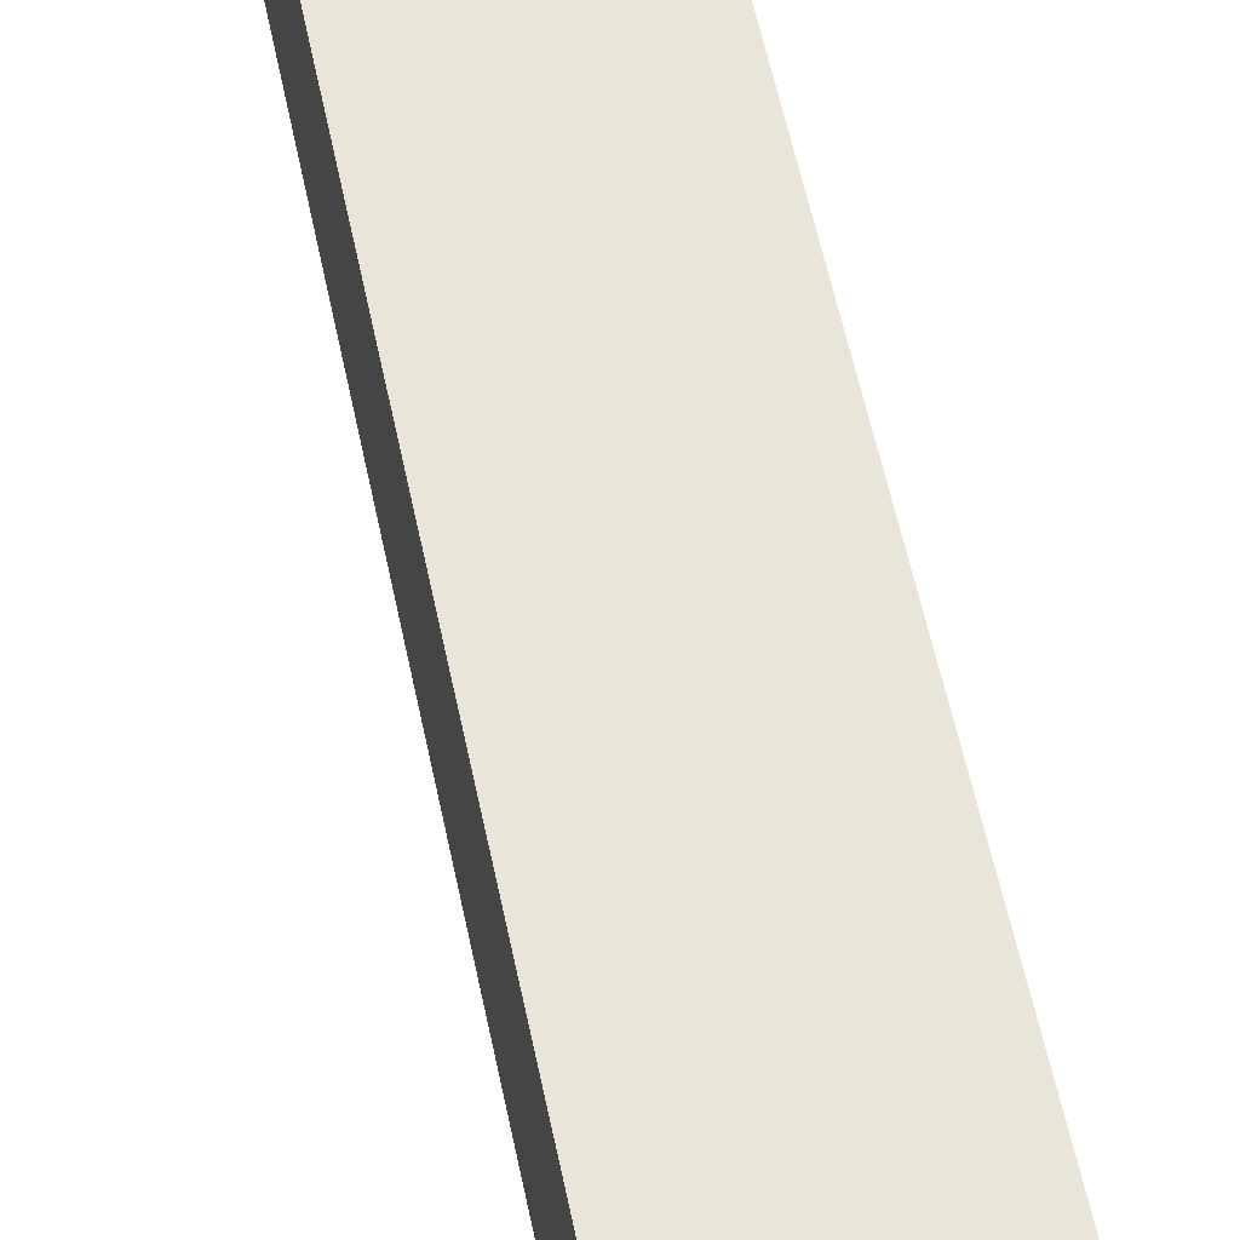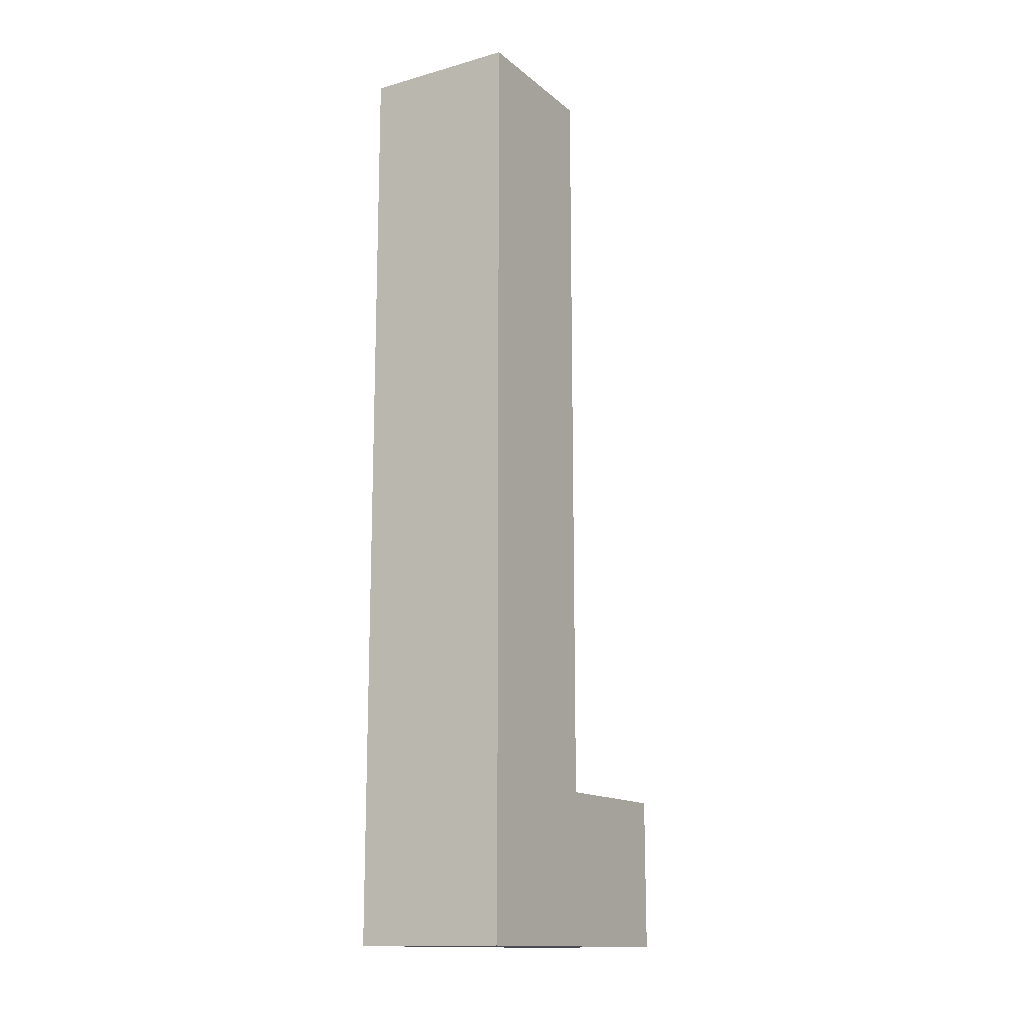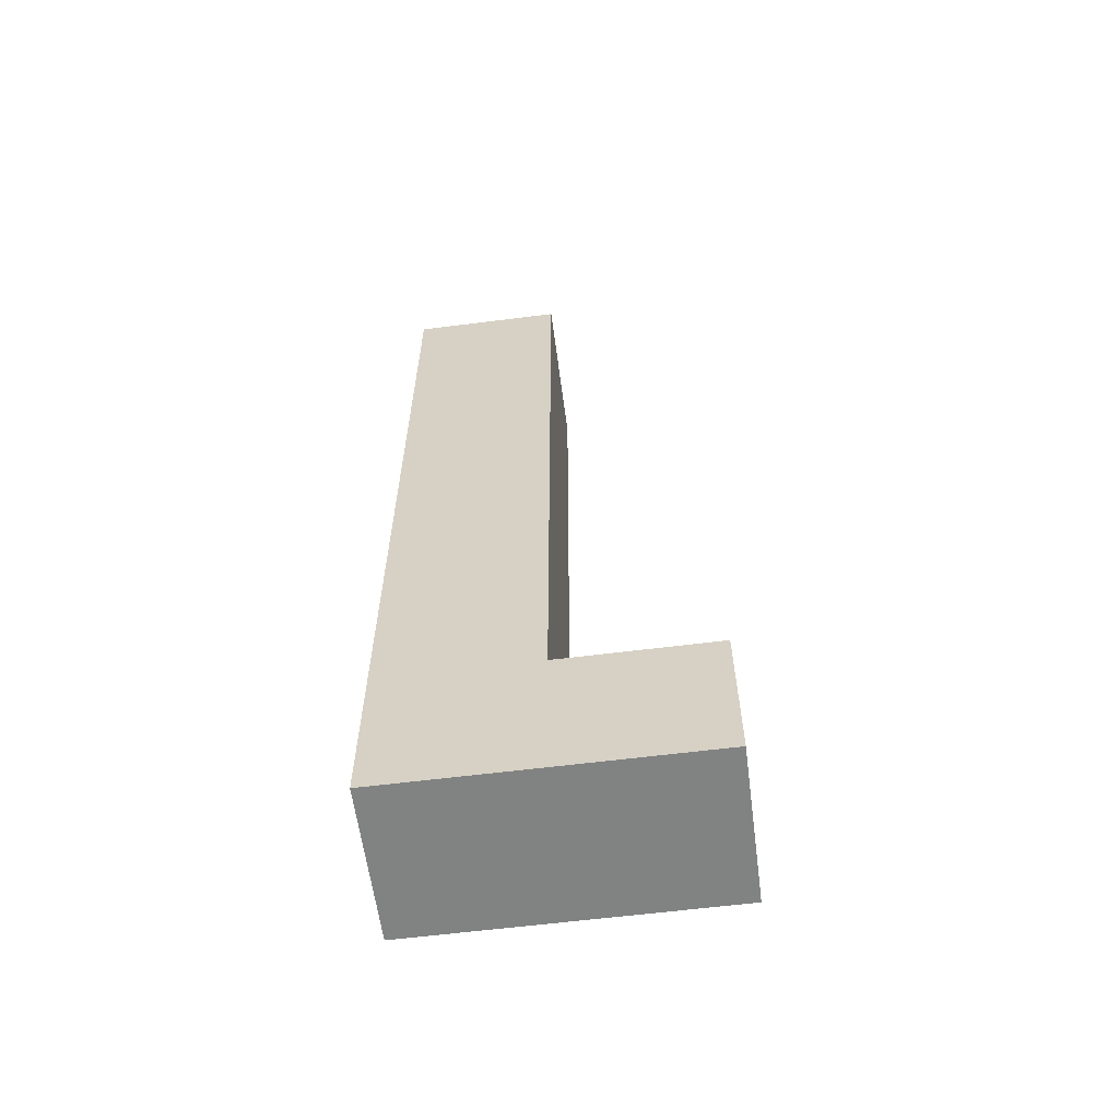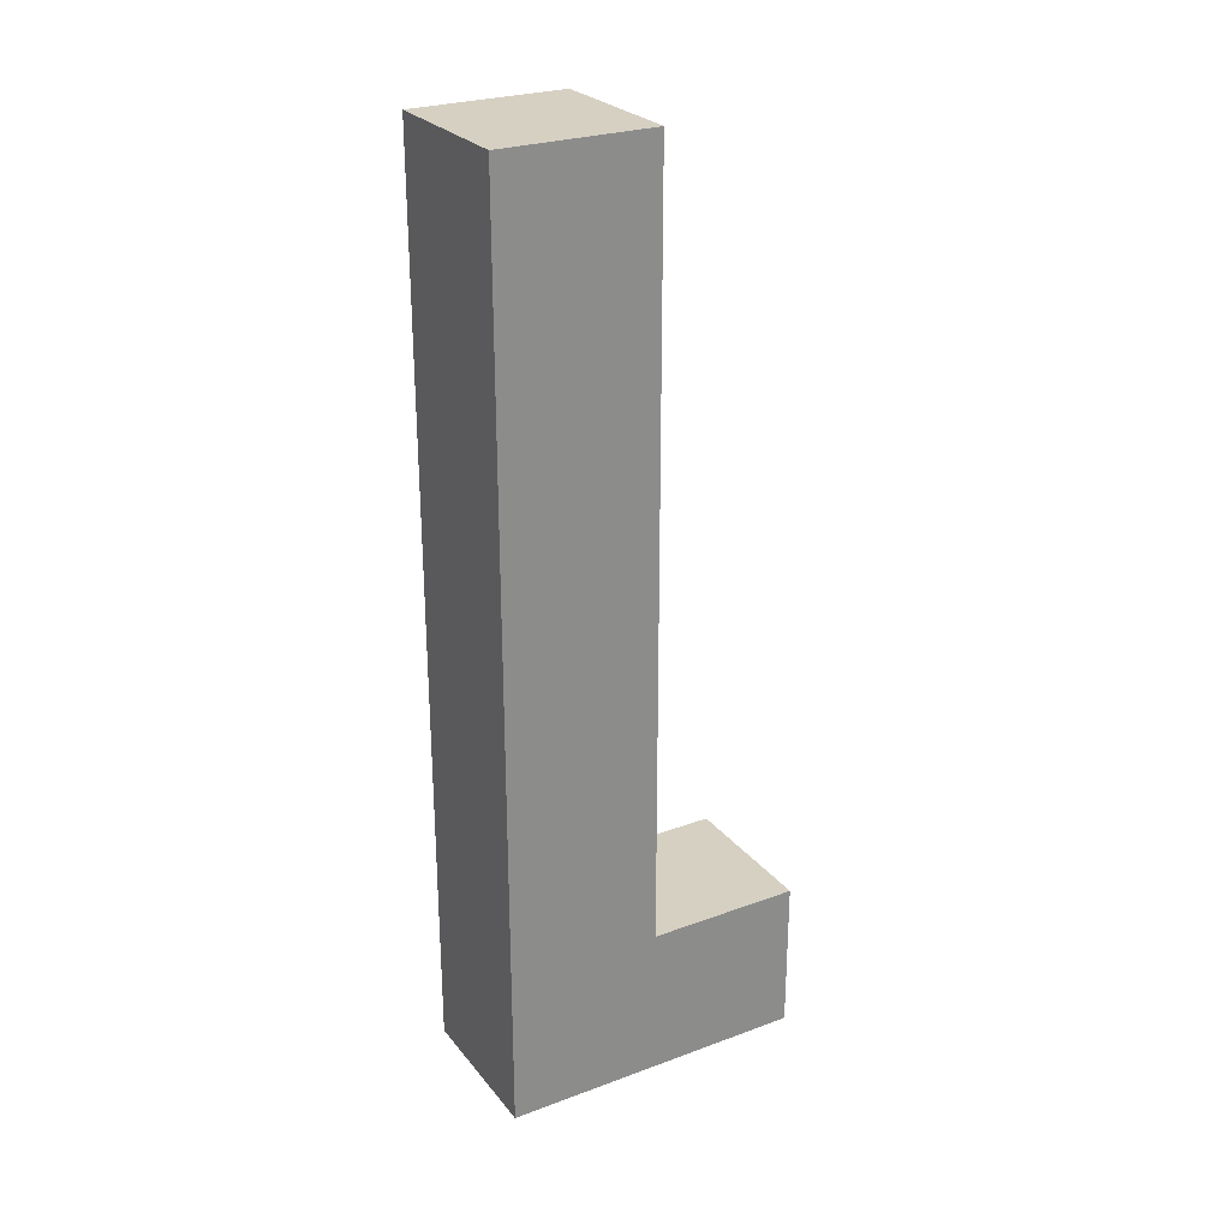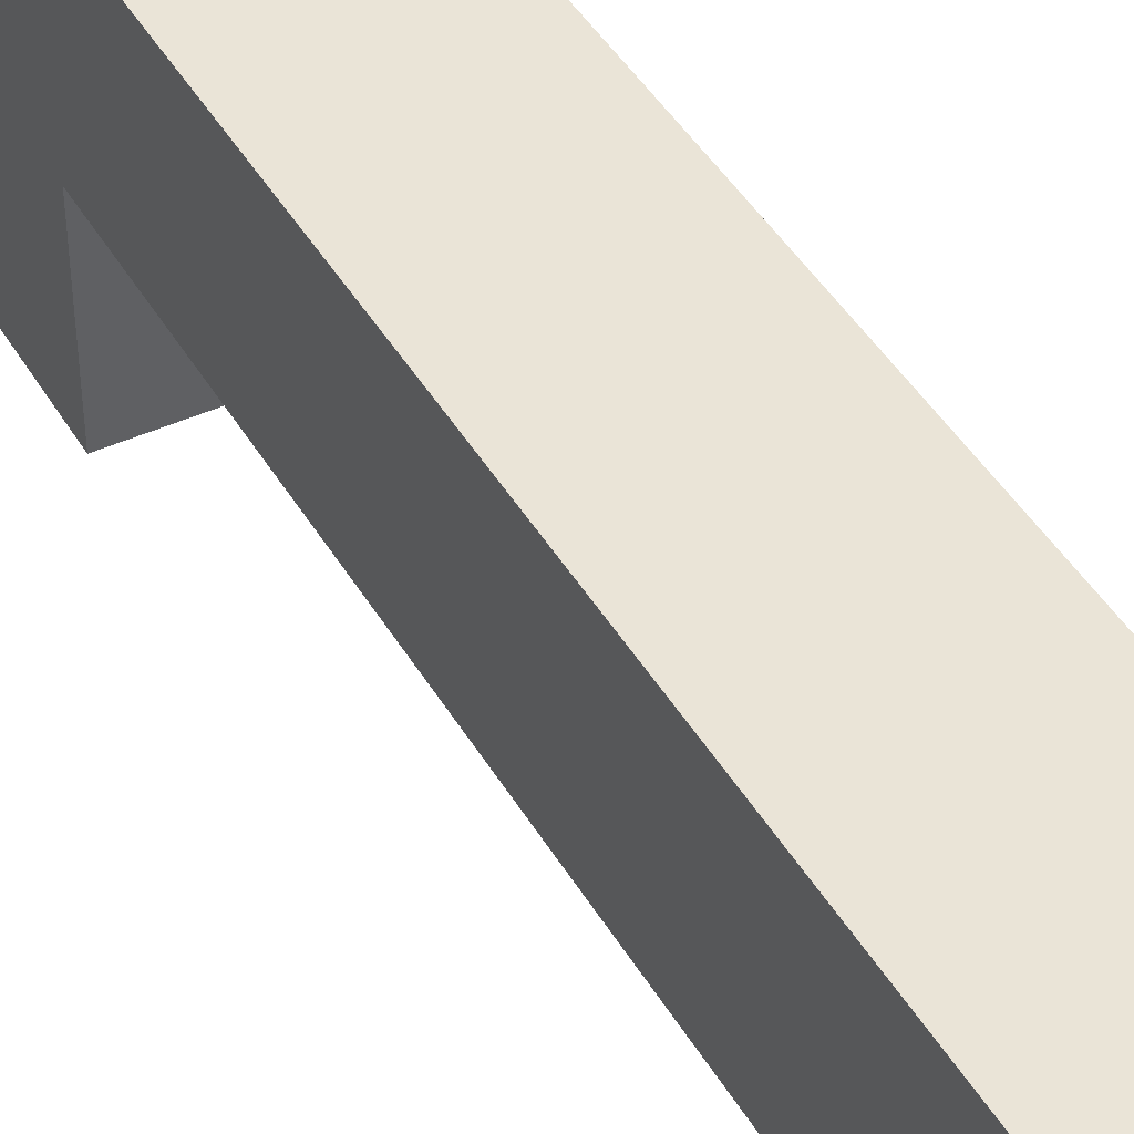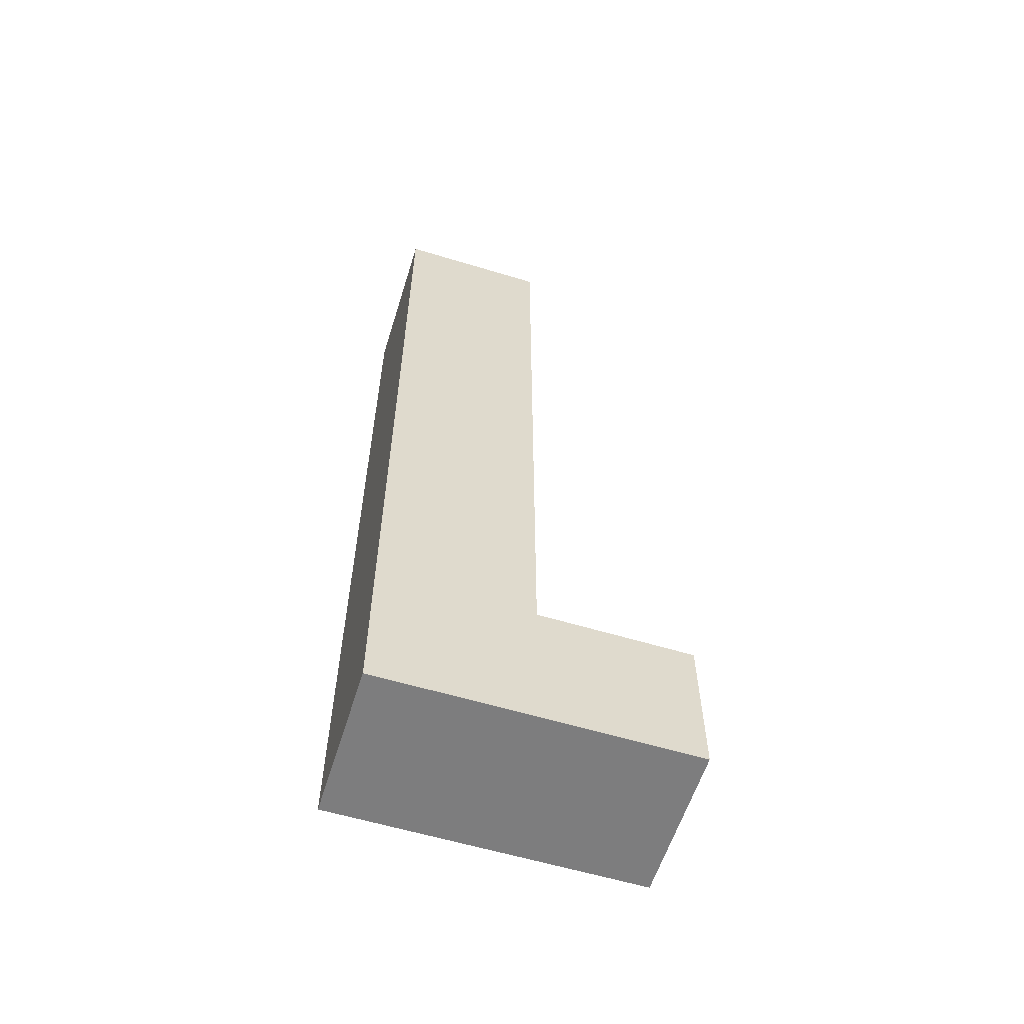
<metadata>
{"format":"obj","ext":"obj","renderer":"f3d","projection":"perspective","resolution":1024,"background":"white","views":[{"elev":57.9,"azim":-11.7,"up":"+Z"},{"elev":-14.4,"azim":31.2,"up":"+Y"},{"elev":-60.6,"azim":97.4,"up":"+Y"},{"elev":26.5,"azim":60.0,"up":"+Y"},{"elev":43.7,"azim":151.6,"up":"+Z"},{"elev":-59.2,"azim":72.7,"up":"+Y"}]}
</metadata>
<code>
o
v 3.725e-08 0 -0.3
v 3.725e-08 0 -0.5
v 3.725e-08 0.1 -0.4
v 3.725e-08 0.1 -0.5
v 3.725e-08 0.6 -0.3
v 3.725e-08 0.6 -0.4
v 0.1 0 -0.3
v 0.1 0 -0.5
v 0.1 0.1 -0.4
v 0.1 0.1 -0.5
v 0.1 0.6 -0.3
v 0.1 0.6 -0.4
v 3.725e-08 0 -0.3
v 3.725e-08 0.6 -0.3
v 0.1 0 -0.3
v 0.1 0.6 -0.3
v 3.725e-08 0.1 -0.4
v 3.725e-08 0.6 -0.4
v 0.1 0.1 -0.4
v 0.1 0.6 -0.4
v 3.725e-08 0 -0.5
v 3.725e-08 0.1 -0.5
v 0.1 0 -0.5
v 0.1 0.1 -0.5
v 3.725e-08 0 -0.3
v 0.1 0 -0.3
v 3.725e-08 0 -0.5
v 0.1 0 -0.5
v 3.725e-08 0.1 -0.4
v 0.1 0.1 -0.4
v 3.725e-08 0.1 -0.5
v 0.1 0.1 -0.5
v 3.725e-08 0.6 -0.3
v 0.1 0.6 -0.3
v 3.725e-08 0.6 -0.4
v 0.1 0.6 -0.4
f 3 2 1
f 4 2 3
f 5 3 1
f 6 3 5
f 7 8 9
f 9 8 10
f 7 9 11
f 11 9 12
f 15 14 13
f 16 14 15
f 17 18 19
f 19 18 20
f 21 22 23
f 23 22 24
f 27 26 25
f 28 26 27
f 29 30 31
f 31 30 32
f 33 34 35
f 35 34 36

</code>
